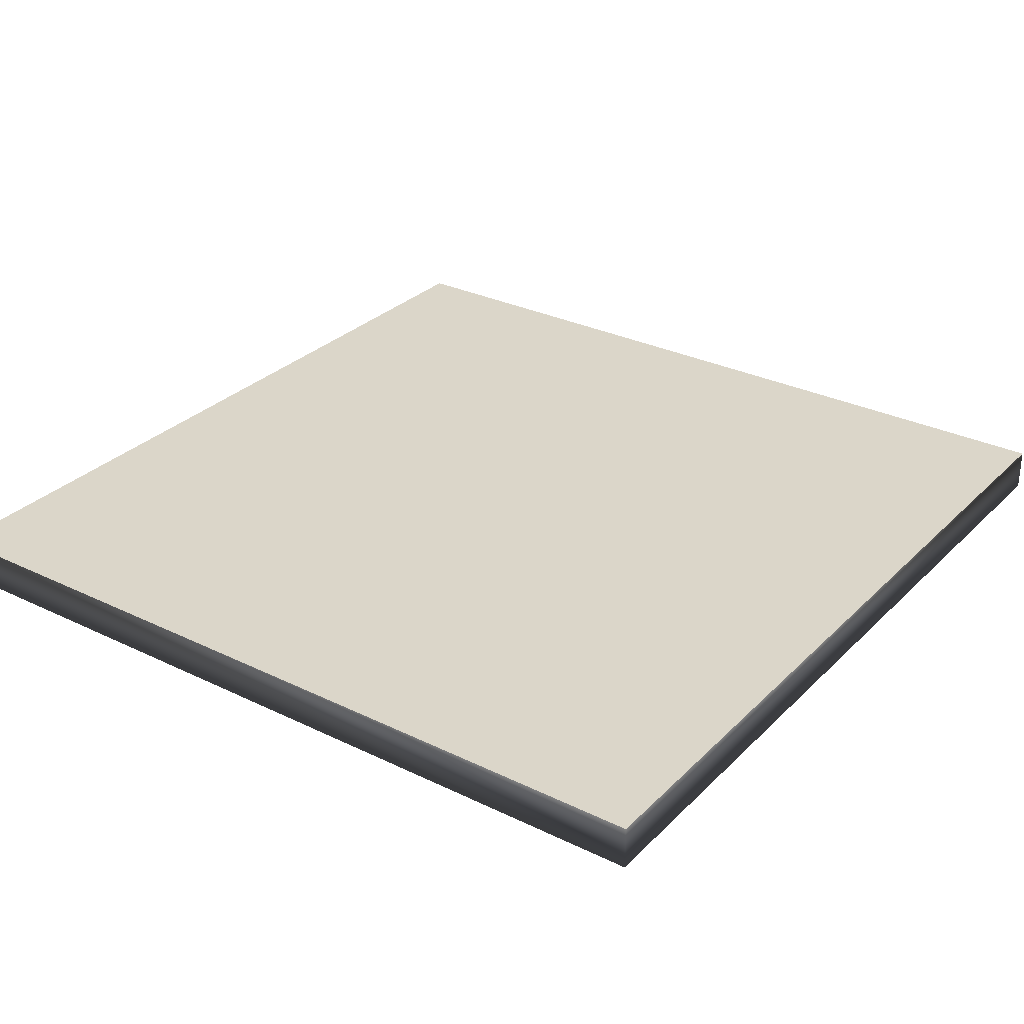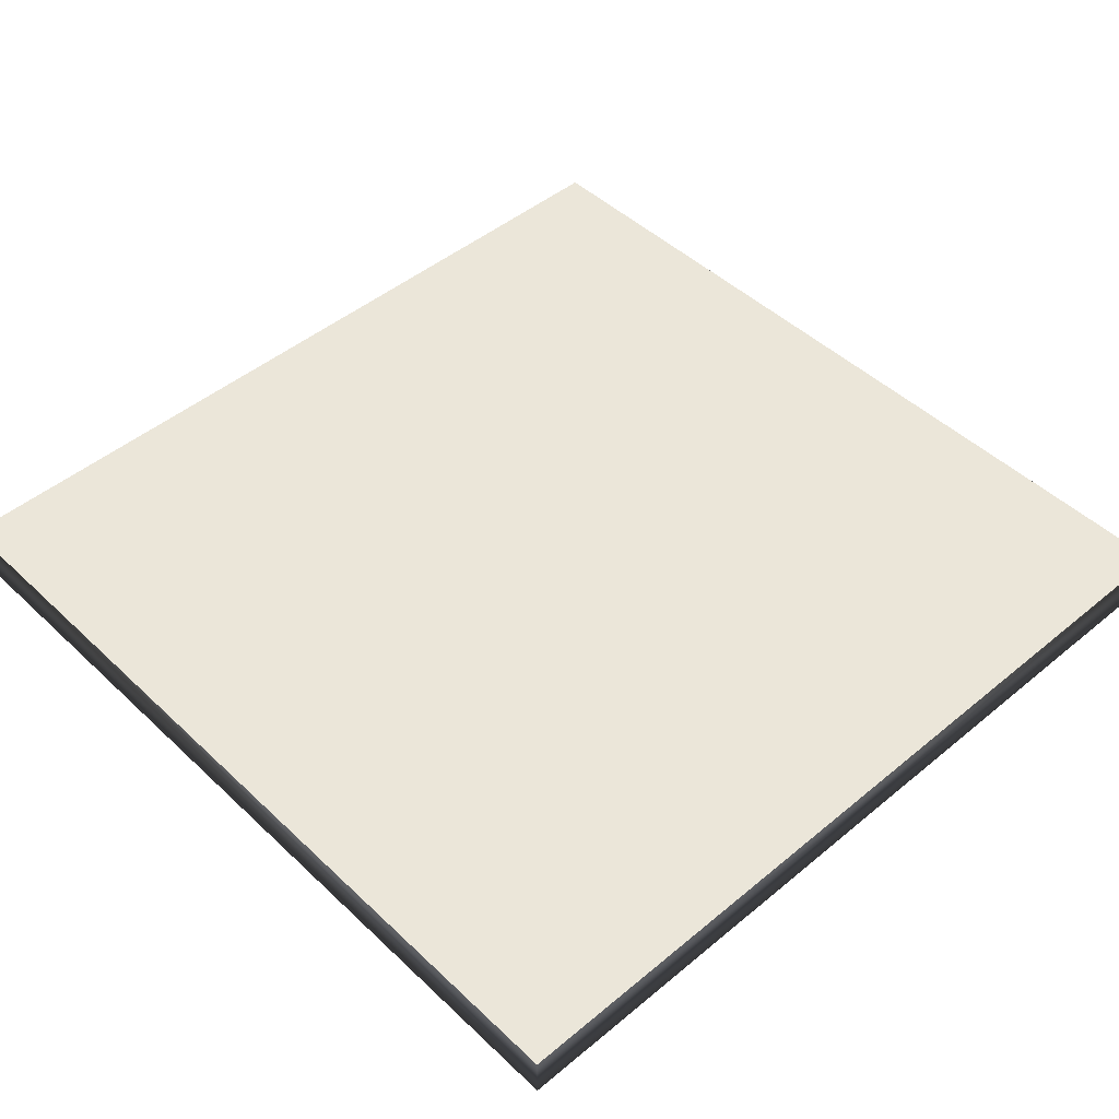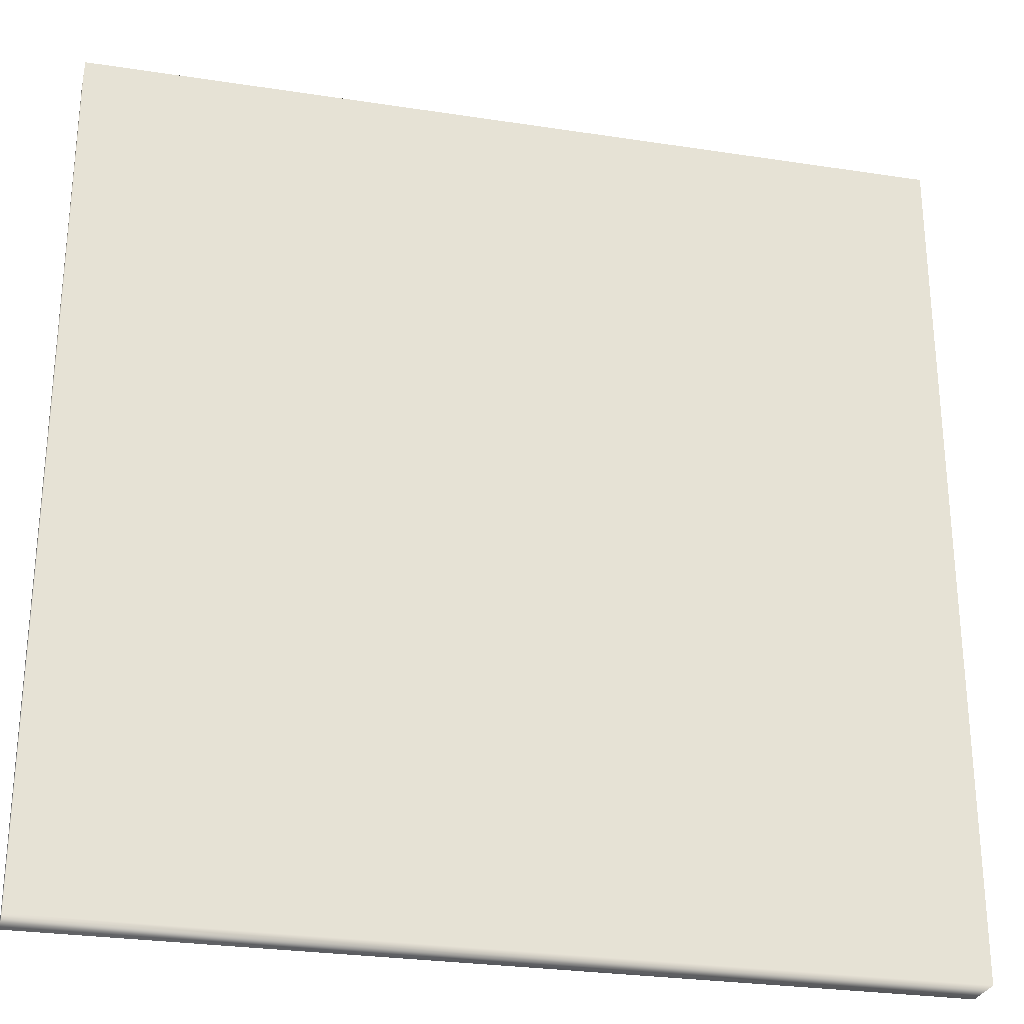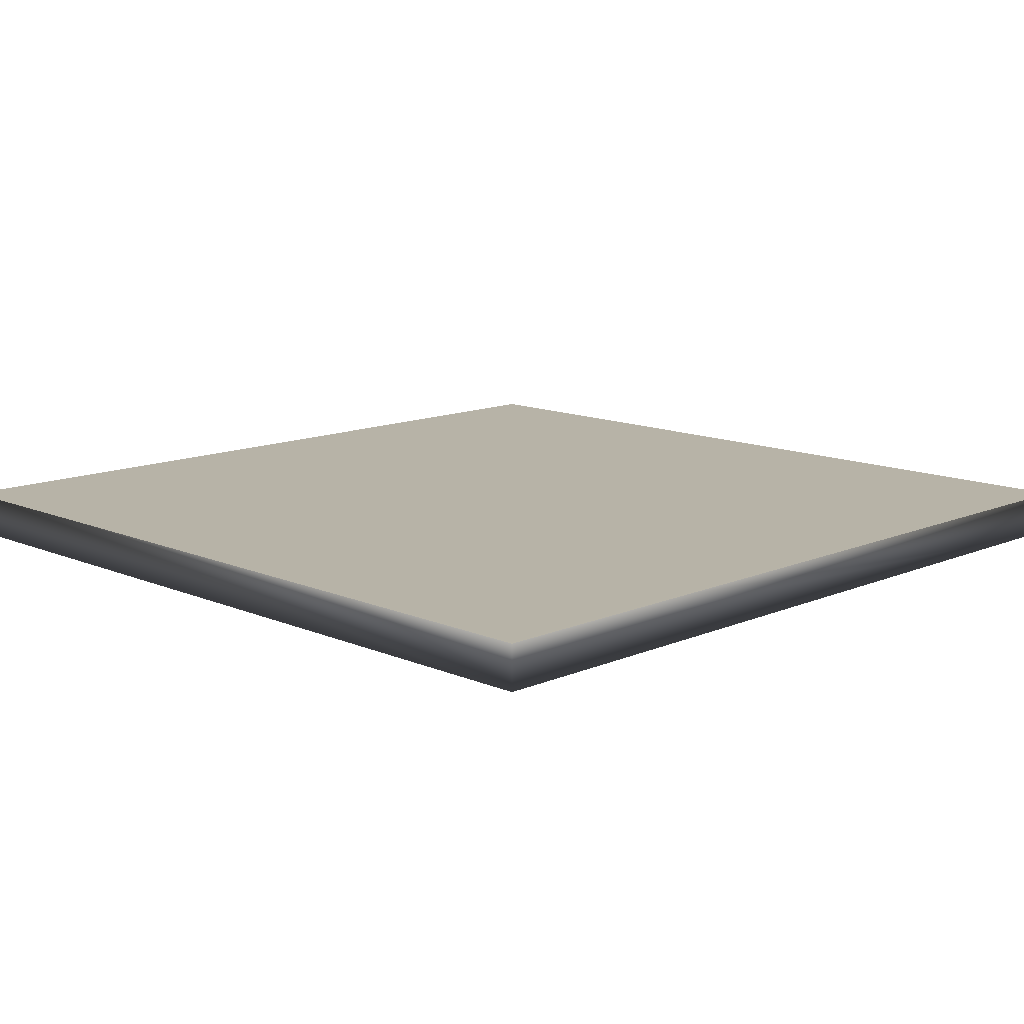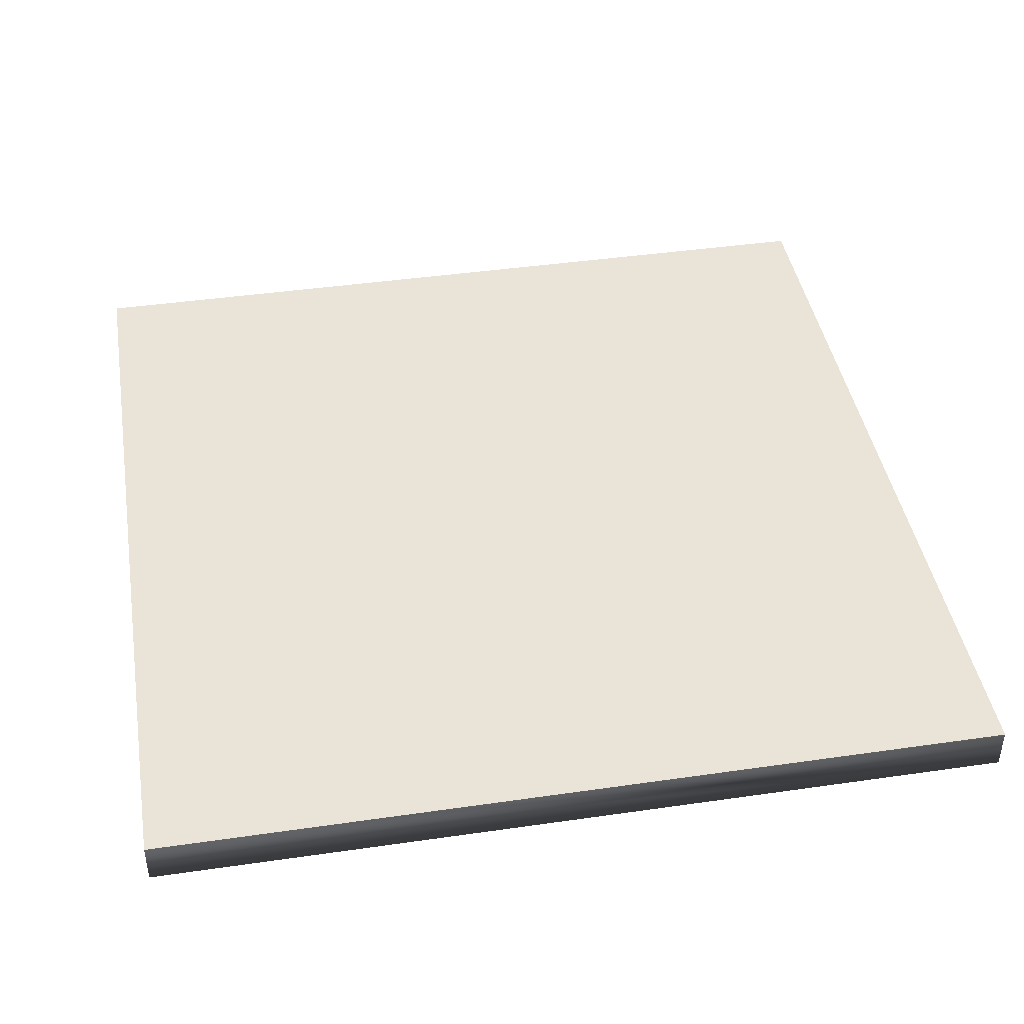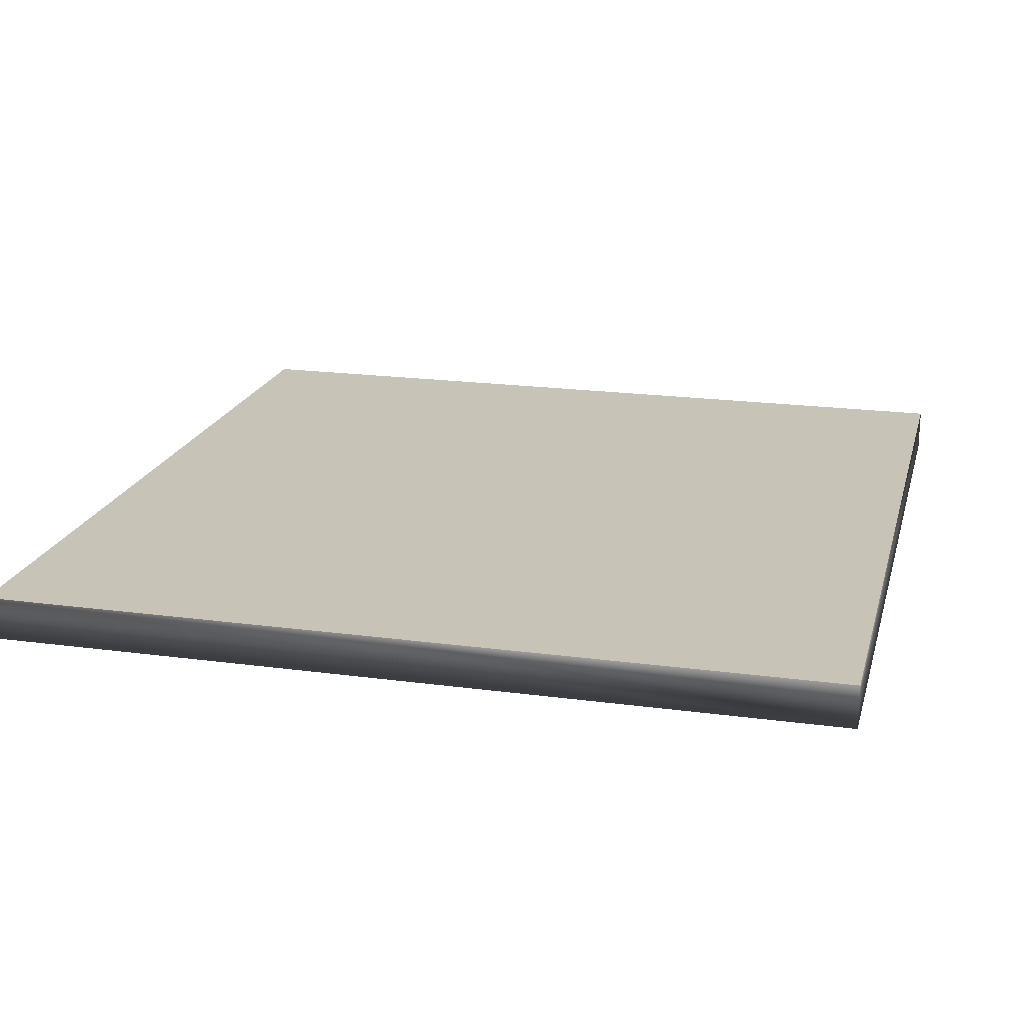
<metadata>
{"format":"obj","ext":"obj","renderer":"f3d","projection":"perspective","resolution":1024,"background":"white","views":[{"elev":29.8,"azim":125.5,"up":"+Y"},{"elev":47.0,"azim":-43.2,"up":"+Y"},{"elev":-27.7,"azim":-13.2,"up":"+Z"},{"elev":12.6,"azim":-45.0,"up":"+Y"},{"elev":43.0,"azim":170.3,"up":"+Y"},{"elev":19.7,"azim":104.1,"up":"+Y"}]}
</metadata>
<code>
g default
v 8 0 8
v 8 -0 0
v 0 0 0
v 0 0 8
v 8 -0.4 8
v 8 -0.4 0
v 0 -0.4 0
v 0 -0.4 8
g floor1
f 1 2 3 4
f 1 5 6 2
f 2 6 7 3
f 3 7 8 4
f 4 8 5 1
f 5 8 7 6

</code>
